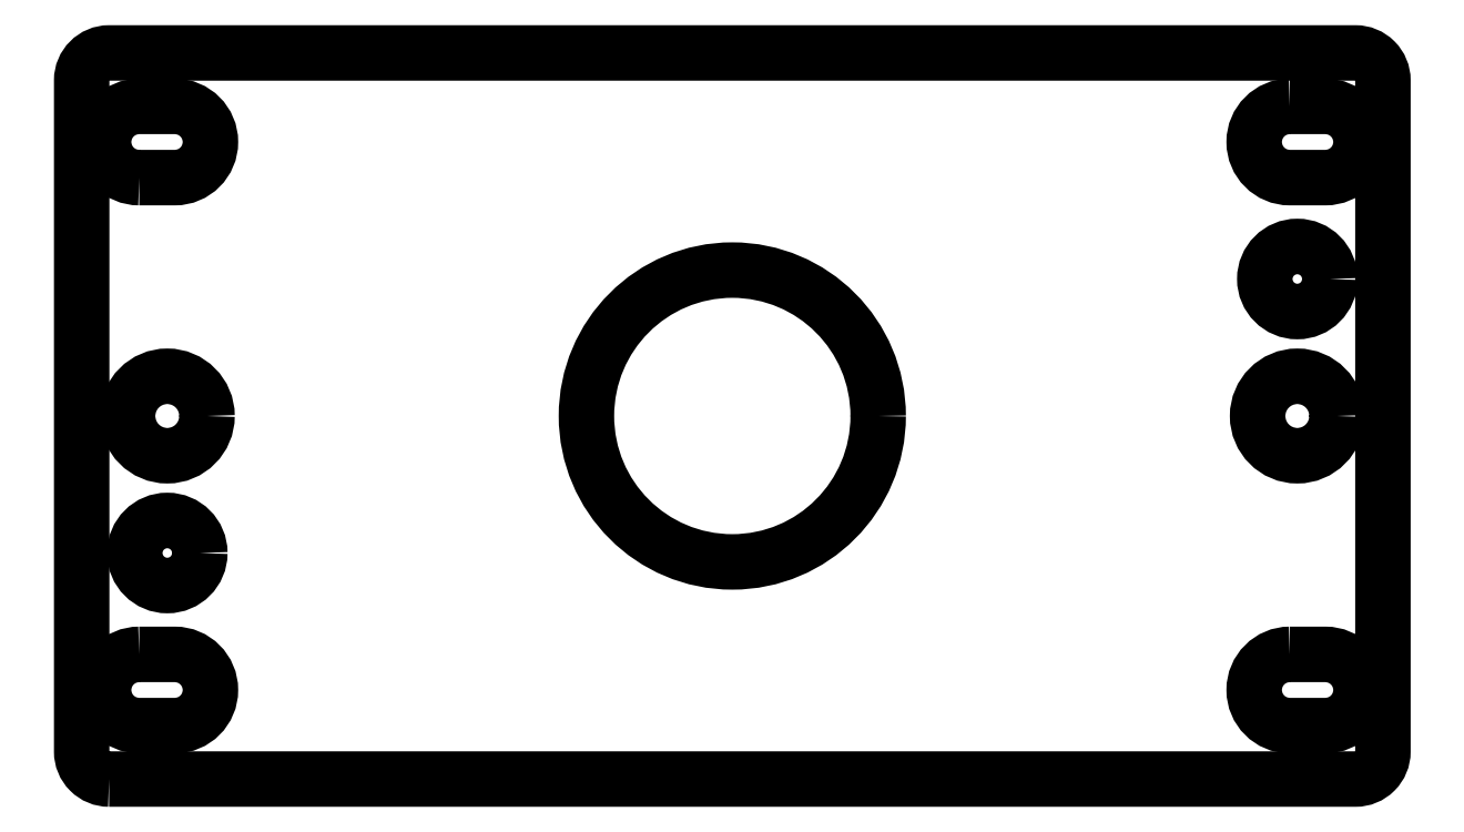
<metadata>
{"format":"dxf","ext":"dxf","renderer":"ezdxf+matplotlib","layout":"modelspace","background":"white","min_lineweight":24,"dpi":150}
</metadata>
<code>
0
SECTION
2
ENTITIES
0
LWPOLYLINE
8
0
90
8
70
1
43
0
10
2
20
0
10
93
20
0
42
0.4142
10
95
20
2
10
95
20
51
42
0.4142
10
93
20
53
10
2
20
53
42
0.4142
10
-5.551e-16
20
51
10
0
20
2
42
0.4142
0
CIRCLE
8
0
10
47.5
20
26.5
30
0
40
10.65
210
0
220
0
230
1
0
LWPOLYLINE
8
0
90
4
70
1
43
0
10
4.2
20
43.9
10
6.8
20
43.9
42
1
10
6.8
20
49.1
10
4.2
20
49.1
42
1
0
LWPOLYLINE
8
0
90
4
70
1
43
0
10
88.2
20
49.1
42
1
10
88.2
20
43.9
10
90.8
20
43.9
42
1
10
90.8
20
49.1
0
LWPOLYLINE
8
0
90
4
70
1
43
0
10
4.2
20
9.1
42
1
10
4.2
20
3.9
10
6.8
20
3.9
42
1
10
6.8
20
9.1
0
LWPOLYLINE
8
0
90
4
70
1
43
0
10
88.2
20
9.1
42
1
10
88.2
20
3.9
10
90.8
20
3.9
42
1
10
90.8
20
9.1
0
CIRCLE
8
0
10
6.25
20
26.5
30
0
40
2.9
210
0
220
0
230
1
0
CIRCLE
8
0
10
6.25
20
16.5
30
0
40
2.375
210
0
220
0
230
1
0
CIRCLE
8
0
10
88.75
20
26.5
30
0
40
2.9
210
0
220
0
230
1
0
CIRCLE
8
0
10
88.75
20
36.5
30
0
40
2.375
210
0
220
0
230
1
0
ENDSEC
0
EOF

</code>
